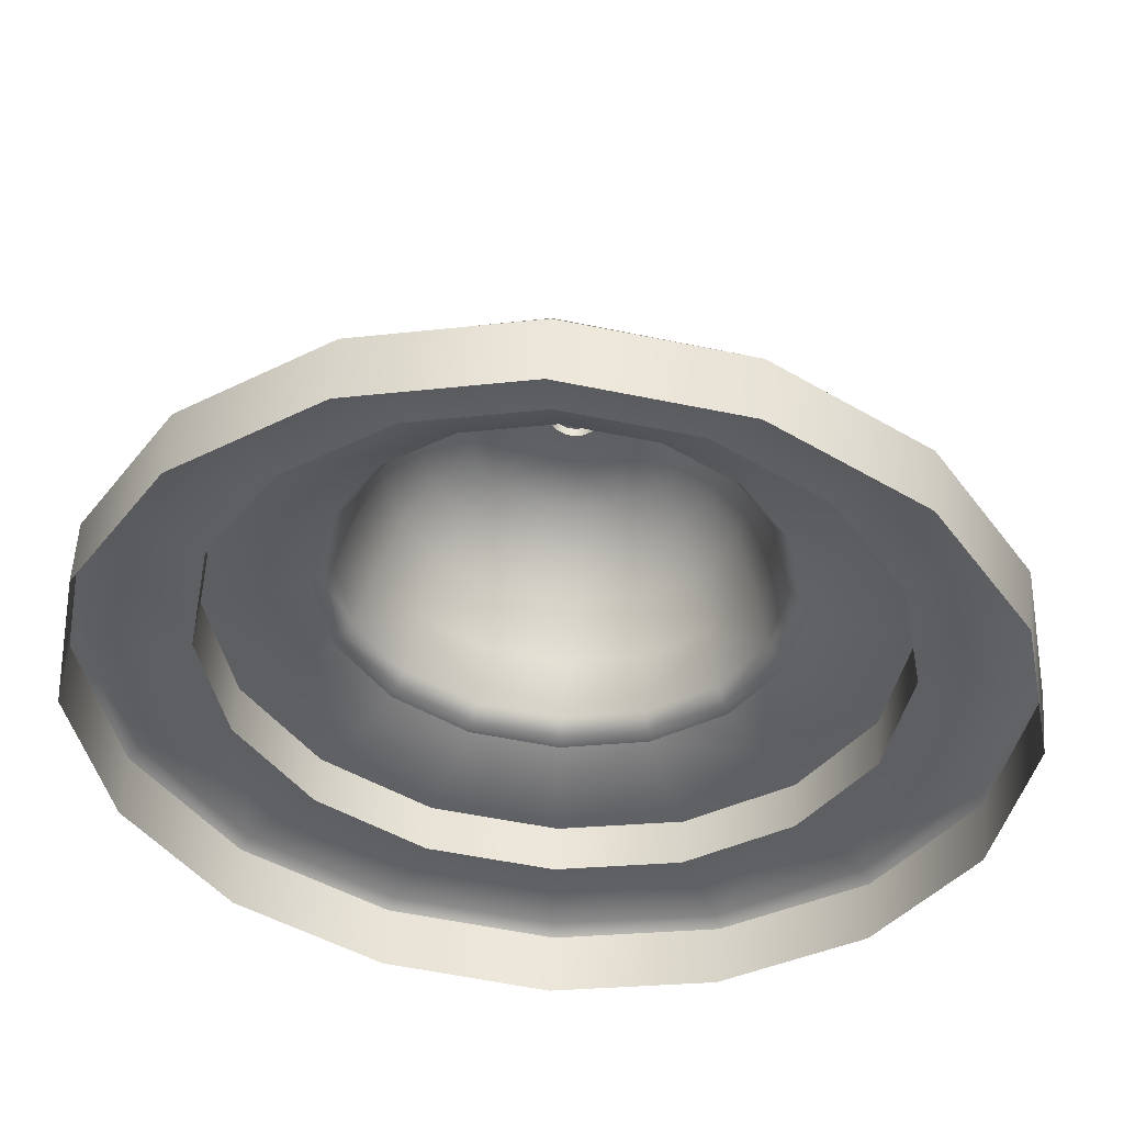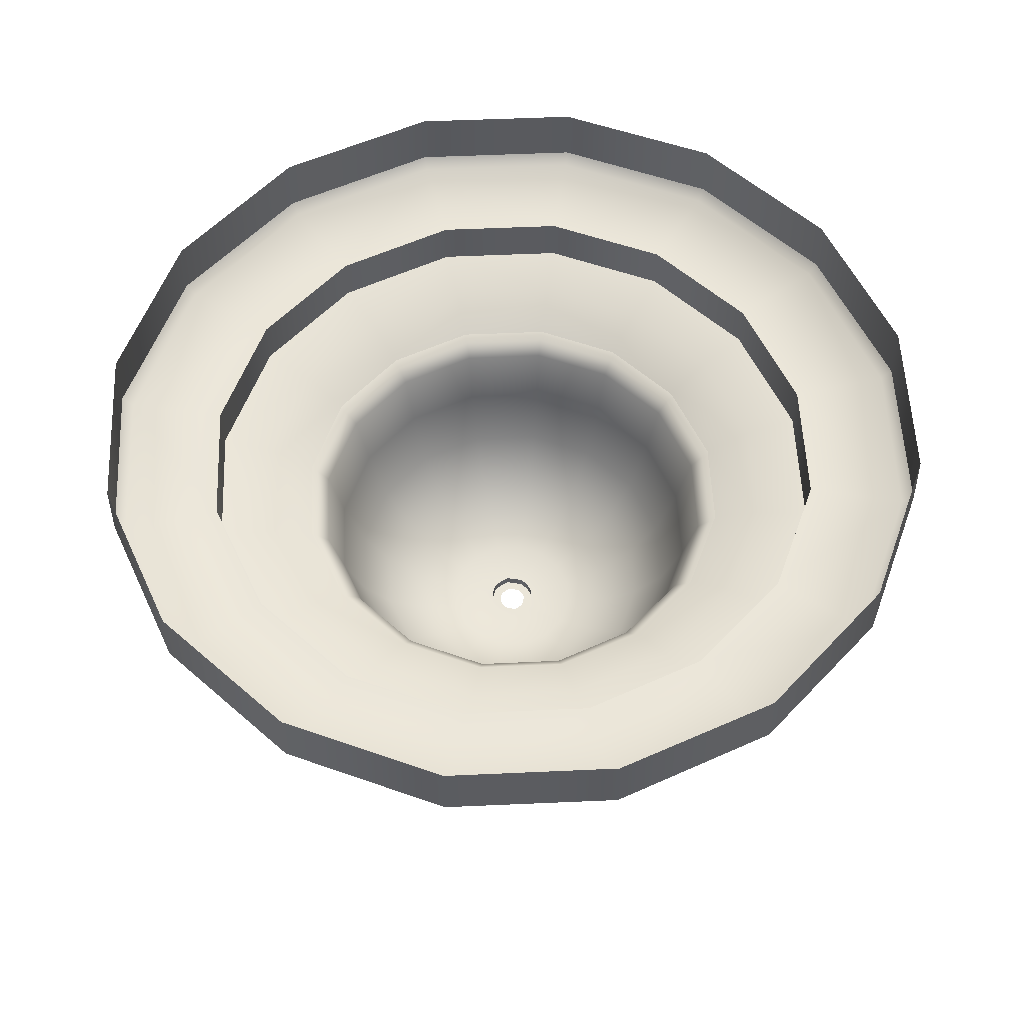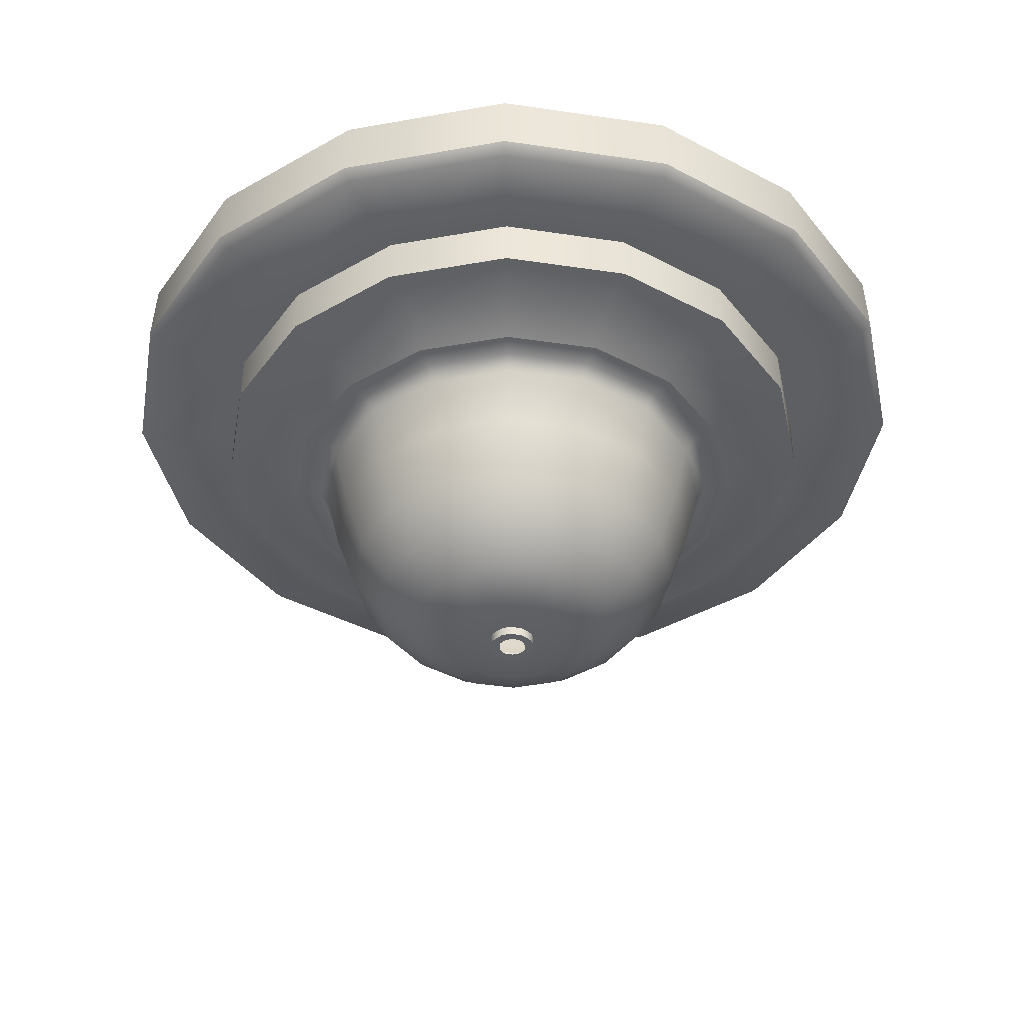
<metadata>
{"format":"obj","ext":"obj","renderer":"f3d","projection":"perspective","resolution":1024,"background":"white","views":[{"elev":49.2,"azim":-176.2,"up":"+Z"},{"elev":56.7,"azim":-126.3,"up":"+Y"},{"elev":-40.4,"azim":-44.0,"up":"+Y"}]}
</metadata>
<code>
v  0.0193 0.0005 0.0467
v  0 -0.0069 0.0507
v  0.0194 -0.0069 0.0469
v  0 0.0005 0.0505
v  0.0189 -0.0081 0.0458
v  0 -0.0079 0.038
v  0.0146 -0.0079 0.0351
v  0 -0.0081 0.0496
v  0.0146 -0.0136 0.0351
v  0 -0.0136 0.038
v  0 -0.0145 0.032
v  0.0122 -0.0145 0.0295
v  0 -0.0169 0.0266
v  0.0102 -0.0169 0.0246
v  0.0087 -0.0264 0.0212
v  0 -0.0196 0.0246
v  0 -0.0264 0.023
v  0.0094 -0.0196 0.0227
v  0.0078 -0.0333 0.0189
v  0 -0.0333 0.0205
v  0.0066 -0.0379 0.0159
v  0 -0.0379 0.0171
v  0.0049 -0.0413 0.0117
v  0 -0.0413 0.0127
v  0.0031 -0.0431 0.0074
v  0 -0.0431 0.008
v  0.0357 0.0005 0.0357
v  0.0359 -0.0069 0.0359
v  0.0269 -0.0079 0.0269
v  0.035 -0.0081 0.035
v  0.0269 -0.0136 0.0269
v  0.0226 -0.0145 0.0226
v  0.0188 -0.0169 0.0189
v  0.0162 -0.0264 0.0163
v  0.0174 -0.0196 0.0174
v  0.0145 -0.0333 0.0145
v  0.0121 -0.0379 0.0121
v  0.009 -0.0413 0.009
v  0.0056 -0.0431 0.0057
v  0.0469 -0.0069 0.0194
v  0.0466 0.0005 0.0194
v  0.0458 -0.0081 0.0189
v  0.0351 -0.0079 0.0146
v  0.0351 -0.0136 0.0146
v  0.0295 -0.0145 0.0123
v  0.0246 -0.0169 0.0102
v  0.0227 -0.0196 0.0094
v  0.0212 -0.0264 0.0088
v  0.0189 -0.0333 0.0078
v  0.0159 -0.0379 0.0066
v  0.0117 -0.0413 0.0049
v  0.0074 -0.0431 0.0031
v  0.0507 -0.0069 -0
v  0.0505 0.0005 -0
v  0.0379 -0.0079 -0
v  0.0495 -0.0081 -0
v  0.0379 -0.0136 -0
v  0.032 -0.0145 -0
v  0.0266 -0.0169 -0
v  0.0245 -0.0196 -0
v  0.023 -0.0264 -0
v  0.0205 -0.0333 -0
v  0.0171 -0.0379 -0
v  0.0127 -0.0413 -0
v  0.008 -0.0431 -0
v  0.0466 0.0005 -0.0193
v  0.0469 -0.0069 -0.0194
v  0.0458 -0.0081 -0.0189
v  0.0351 -0.0079 -0.0145
v  0.0351 -0.0136 -0.0145
v  0.0295 -0.0145 -0.0122
v  0.0246 -0.0169 -0.0102
v  0.0227 -0.0196 -0.0094
v  0.0212 -0.0264 -0.0087
v  0.0189 -0.0333 -0.0078
v  0.0159 -0.0379 -0.0065
v  0.0117 -0.0413 -0.0048
v  0.0074 -0.0431 -0.003
v  0.0357 0.0005 -0.0357
v  0.0359 -0.0069 -0.0359
v  0.035 -0.0081 -0.035
v  0.0269 -0.0079 -0.0268
v  0.0269 -0.0136 -0.0268
v  0.0226 -0.0145 -0.0226
v  0.0188 -0.0169 -0.0188
v  0.0174 -0.0196 -0.0174
v  0.0162 -0.0264 -0.0162
v  0.0145 -0.0333 -0.0145
v  0.0121 -0.0379 -0.0121
v  0.009 -0.0413 -0.009
v  0.0056 -0.0431 -0.0056
v  0.0194 -0.0069 -0.0468
v  0.0193 0.0005 -0.0466
v  0.0189 -0.0081 -0.0458
v  0.0146 -0.0079 -0.0351
v  0.0146 -0.0136 -0.0351
v  0.0122 -0.0145 -0.0295
v  0.0102 -0.0169 -0.0246
v  0.0094 -0.0196 -0.0227
v  0.0087 -0.0264 -0.0212
v  0.0078 -0.0333 -0.0189
v  0.0066 -0.0379 -0.0159
v  0.0049 -0.0413 -0.0117
v  0.0031 -0.0431 -0.0073
v  -0 -0.0069 -0.0507
v  0 0.0005 -0.0505
v  -0 -0.0081 -0.0495
v  -0 -0.0079 -0.0379
v  -0 -0.0136 -0.0379
v  -0 -0.0145 -0.0319
v  -0 -0.0169 -0.0266
v  -0 -0.0196 -0.0245
v  -0 -0.0264 -0.023
v  -0 -0.0333 -0.0204
v  -0 -0.0379 -0.0171
v  -0 -0.0413 -0.0126
v  -0 -0.0431 -0.008
v  -0.0193 0.0005 -0.0466
v  -0.0194 -0.0069 -0.0468
v  -0.0146 -0.0079 -0.0351
v  -0.0189 -0.0081 -0.0458
v  -0.0146 -0.0136 -0.0351
v  -0.0122 -0.0145 -0.0295
v  -0.0102 -0.0169 -0.0246
v  -0.0087 -0.0264 -0.0212
v  -0.0094 -0.0196 -0.0227
v  -0.0078 -0.0333 -0.0189
v  -0.0066 -0.0379 -0.0159
v  -0.0049 -0.0413 -0.0117
v  -0.0031 -0.0431 -0.0073
v  -0.0357 0.0005 -0.0357
v  -0.0359 -0.0069 -0.0359
v  -0.0269 -0.0079 -0.0268
v  -0.035 -0.0081 -0.035
v  -0.0269 -0.0136 -0.0268
v  -0.0226 -0.0145 -0.0226
v  -0.0188 -0.0169 -0.0188
v  -0.0162 -0.0264 -0.0162
v  -0.0174 -0.0196 -0.0174
v  -0.0145 -0.0333 -0.0145
v  -0.0121 -0.0379 -0.0121
v  -0.009 -0.0413 -0.009
v  -0.0056 -0.0431 -0.0056
v  -0.0469 -0.0069 -0.0194
v  -0.0466 0.0005 -0.0193
v  -0.0458 -0.0081 -0.0189
v  -0.0351 -0.0079 -0.0145
v  -0.0351 -0.0136 -0.0145
v  -0.0295 -0.0145 -0.0122
v  -0.0246 -0.0169 -0.0102
v  -0.0227 -0.0196 -0.0094
v  -0.0212 -0.0264 -0.0087
v  -0.0189 -0.0333 -0.0078
v  -0.0159 -0.0379 -0.0065
v  -0.0117 -0.0413 -0.0048
v  -0.0074 -0.0431 -0.003
v  -0.0507 -0.0069 -0
v  -0.0505 0.0005 -0
v  -0.0495 -0.0081 -0
v  -0.0379 -0.0079 -0
v  -0.0379 -0.0136 -0
v  -0.032 -0.0145 -0
v  -0.0266 -0.0169 -0
v  -0.0245 -0.0196 -0
v  -0.023 -0.0264 -0
v  -0.0205 -0.0333 -0
v  -0.0171 -0.0379 -0
v  -0.0127 -0.0413 -0
v  -0.008 -0.0431 -0
v  -0.0469 -0.0069 0.0194
v  -0.0466 0.0005 0.0194
v  -0.0458 -0.0081 0.0189
v  -0.0351 -0.0079 0.0146
v  -0.0351 -0.0136 0.0146
v  -0.0295 -0.0145 0.0123
v  -0.0246 -0.0169 0.0102
v  -0.0212 -0.0264 0.0088
v  -0.0227 -0.0196 0.0094
v  -0.0189 -0.0333 0.0078
v  -0.0159 -0.0379 0.0066
v  -0.0117 -0.0413 0.0049
v  -0.0074 -0.0431 0.0031
v  -0.0359 -0.0069 0.0359
v  -0.0357 0.0005 0.0357
v  -0.035 -0.0081 0.035
v  -0.0269 -0.0079 0.0269
v  -0.0269 -0.0136 0.0269
v  -0.0226 -0.0145 0.0226
v  -0.0188 -0.0169 0.0189
v  -0.0162 -0.0264 0.0163
v  -0.0174 -0.0196 0.0174
v  -0.0145 -0.0333 0.0145
v  -0.0121 -0.0379 0.0121
v  -0.009 -0.0413 0.009
v  -0.0056 -0.0431 0.0057
v  -0.0194 -0.0069 0.0469
v  -0.0193 0.0005 0.0467
v  -0.0146 -0.0079 0.0351
v  -0.0189 -0.0081 0.0458
v  -0.0146 -0.0136 0.0351
v  -0.0122 -0.0145 0.0295
v  -0.0102 -0.0169 0.0246
v  -0.0094 -0.0196 0.0227
v  -0.0087 -0.0264 0.0212
v  -0.0078 -0.0333 0.0189
v  -0.0066 -0.0379 0.0159
v  -0.0049 -0.0413 0.0117
v  -0.0031 -0.0431 0.0074
v  0.01 -0.018 0.024
v  0 -0.018 0.026
v  0.0184 -0.018 0.0184
v  0.024 -0.018 0.01
v  0.026 -0.018 -0
v  0.024 -0.018 -0.01
v  0.0184 -0.018 -0.0184
v  0.01 -0.018 -0.024
v  -0 -0.018 -0.026
v  -0.01 -0.018 -0.024
v  -0.0184 -0.018 -0.0184
v  -0.024 -0.018 -0.01
v  -0.026 -0.018 -0
v  -0.024 -0.018 0.01
v  -0.0184 -0.018 0.0184
v  -0.01 -0.018 0.024
v  0.001 -0.0431 0.0026
v  0 -0.0431 0.0027
v  0.0019 -0.0431 0.0019
v  0.0026 -0.0431 0.0011
v  0.0027 -0.0431 -0
v  0.0026 -0.0431 -0.001
v  0.0019 -0.0431 -0.0019
v  0.001 -0.0431 -0.0025
v  -0 -0.0431 -0.0027
v  -0.001 -0.0431 -0.0025
v  -0.0019 -0.0431 -0.0019
v  -0.0026 -0.0431 -0.001
v  -0.0027 -0.0431 -0
v  -0.0026 -0.0431 0.0011
v  -0.0019 -0.0431 0.0019
v  -0.001 -0.0431 0.0026
v  0 -0.0178 0.0287
v  0.011 -0.0178 0.0265
v  0.0203 -0.0178 0.0203
v  0.0265 -0.0178 0.011
v  0.0287 -0.0178 -0
v  0.0265 -0.0178 -0.011
v  0.0203 -0.0178 -0.0203
v  0.011 -0.0178 -0.0265
v  -0 -0.0178 -0.0287
v  -0.011 -0.0178 -0.0265
v  -0.0203 -0.0178 -0.0203
v  -0.0265 -0.0178 -0.011
v  -0.0287 -0.0178 -0
v  -0.0265 -0.0178 0.011
v  -0.0203 -0.0178 0.0203
v  -0.011 -0.0178 0.0265
v  0 -0.0442 0.0027
v  -0.001 -0.0442 0.0026
v  -0.0019 -0.0442 0.0019
v  -0.0026 -0.0442 0.0011
v  -0.0027 -0.0442 -0
v  -0.0026 -0.0442 -0.001
v  -0.0019 -0.0442 -0.0019
v  -0.001 -0.0442 -0.0025
v  -0 -0.0442 -0.0027
v  0.001 -0.0442 -0.0025
v  0.0019 -0.0442 -0.0019
v  0.0026 -0.0442 -0.001
v  0.0027 -0.0442 -0
v  0.0026 -0.0442 0.0011
v  0.0019 -0.0442 0.0019
v  0.001 -0.0442 0.0026
v  -0.0006 -0.0442 0.0016
v  -0 -0.0442 0.0017
v  -0.0011 -0.0442 0.0012
v  -0.0016 -0.0442 0.0006
v  -0.0016 -0.0442 -0
v  -0.0016 -0.0442 -0.0006
v  -0.0011 -0.0442 -0.0011
v  -0.0006 -0.0442 -0.0015
v  -0 -0.0442 -0.0016
v  0.0006 -0.0442 -0.0015
v  0.0011 -0.0442 -0.0011
v  0.0016 -0.0442 -0.0006
v  0.0016 -0.0442 -0
v  0.0016 -0.0442 0.0006
v  0.0011 -0.0442 0.0012
v  0.0006 -0.0442 0.0016
v  0 -0.0429 0.0019
v  -0.0007 -0.0429 0.0018
v  -0.0014 -0.0429 0.0014
v  -0.0018 -0.0429 0.0008
v  -0.0019 -0.0429 -0
v  -0.0018 -0.0429 -0.0007
v  -0.0014 -0.0429 -0.0014
v  -0.0007 -0.0429 -0.0018
v  -0 -0.0429 -0.0019
v  0.0007 -0.0429 -0.0018
v  0.0014 -0.0429 -0.0014
v  0.0018 -0.0429 -0.0007
v  0.0019 -0.0429 -0
v  0.0018 -0.0429 0.0008
v  0.0014 -0.0429 0.0014
v  0.0007 -0.0429 0.0018
g SM_SoB_01d
f 1 2 3
f 2 1 4
f 5 6 7
f 6 5 8
f 9 6 10
f 6 9 7
f 9 11 12
f 11 9 10
f 12 13 14
f 13 12 11
f 15 16 17
f 16 15 18
f 15 17 19
f 19 17 20
f 19 20 21
f 21 20 22
f 21 22 23
f 23 22 24
f 24 25 23
f 25 24 26
f 27 3 28
f 3 27 1
f 7 29 5
f 29 30 5
f 31 7 9
f 7 31 29
f 31 12 32
f 12 31 9
f 14 33 32
f 14 32 12
f 34 35 18
f 34 18 15
f 34 15 36
f 36 15 19
f 36 19 37
f 37 19 21
f 23 38 21
f 38 37 21
f 39 23 25
f 23 39 38
f 27 40 41
f 40 27 28
f 29 42 30
f 42 29 43
f 29 44 43
f 44 29 31
f 32 44 31
f 44 32 45
f 32 46 45
f 46 32 33
f 47 34 48
f 34 47 35
f 48 36 49
f 36 48 34
f 37 49 36
f 49 37 50
f 37 38 51
f 37 51 50
f 52 38 39
f 38 52 51
f 41 53 54
f 53 41 40
f 42 55 56
f 55 42 43
f 43 57 55
f 57 43 44
f 44 58 57
f 58 44 45
f 45 59 58
f 59 45 46
f 60 48 61
f 48 60 47
f 61 49 62
f 49 61 48
f 62 50 63
f 50 62 49
f 50 64 63
f 64 50 51
f 64 51 65
f 51 52 65
f 66 54 53
f 66 53 67
f 68 55 69
f 55 68 56
f 55 70 69
f 70 55 57
f 57 71 70
f 71 57 58
f 71 58 59
f 71 59 72
f 73 60 74
f 60 61 74
f 61 75 74
f 75 61 62
f 62 76 75
f 76 62 63
f 63 77 76
f 77 63 64
f 77 64 78
f 64 65 78
f 79 66 67
f 79 67 80
f 81 69 82
f 69 81 68
f 69 83 82
f 83 69 70
f 83 71 84
f 71 83 70
f 84 72 85
f 72 84 71
f 86 73 87
f 73 74 87
f 74 88 87
f 88 74 75
f 88 75 89
f 89 75 76
f 89 76 90
f 90 76 77
f 91 90 77
f 91 77 78
f 79 92 93
f 92 79 80
f 94 81 95
f 95 81 82
f 82 96 95
f 96 82 83
f 96 83 97
f 97 83 84
f 98 84 85
f 84 98 97
f 87 99 86
f 99 87 100
f 88 100 87
f 100 88 101
f 89 101 88
f 101 89 102
f 103 102 89
f 103 89 90
f 90 104 103
f 104 90 91
f 93 105 106
f 105 93 92
f 95 107 94
f 107 95 108
f 95 109 108
f 109 95 96
f 97 109 96
f 109 97 110
f 98 111 110
f 98 110 97
f 100 112 99
f 112 100 113
f 101 113 100
f 113 101 114
f 102 114 101
f 114 102 115
f 103 115 102
f 115 103 116
f 104 116 103
f 116 104 117
f 118 106 105
f 105 119 118
f 107 120 121
f 120 107 108
f 108 122 120
f 122 108 109
f 109 123 122
f 123 109 110
f 110 124 123
f 124 110 111
f 113 125 112
f 112 125 126
f 113 114 127
f 113 127 125
f 114 115 128
f 114 128 127
f 115 129 128
f 129 115 116
f 117 129 116
f 129 117 130
f 131 118 119
f 119 132 131
f 121 133 134
f 133 121 120
f 133 120 122
f 122 135 133
f 122 136 135
f 136 122 123
f 136 123 124
f 136 124 137
f 125 138 126
f 126 138 139
f 125 127 140
f 125 140 138
f 127 141 140
f 127 128 141
f 128 142 141
f 142 128 129
f 142 129 143
f 129 130 143
f 144 131 132
f 131 144 145
f 146 134 147
f 147 134 133
f 135 148 147
f 135 147 133
f 148 135 149
f 149 135 136
f 150 136 137
f 136 150 149
f 138 151 139
f 151 138 152
f 152 140 153
f 140 152 138
f 153 141 154
f 141 153 140
f 154 141 155
f 155 141 142
f 156 155 142
f 156 142 143
f 157 145 144
f 145 157 158
f 159 146 160
f 160 146 147
f 161 147 148
f 147 161 160
f 161 148 162
f 162 148 149
f 163 149 150
f 149 163 162
f 152 164 151
f 164 152 165
f 153 165 152
f 165 153 166
f 166 154 167
f 154 166 153
f 167 154 168
f 168 154 155
f 155 169 168
f 169 155 156
f 157 170 171
f 157 171 158
f 160 172 159
f 172 160 173
f 174 160 161
f 160 174 173
f 162 174 161
f 174 162 175
f 163 176 175
f 163 175 162
f 177 164 165
f 164 177 178
f 166 179 165
f 179 177 165
f 167 180 166
f 180 179 166
f 168 181 167
f 181 180 167
f 169 181 168
f 181 169 182
f 170 183 184
f 170 184 171
f 173 185 172
f 185 173 186
f 187 173 174
f 173 187 186
f 175 187 174
f 187 175 188
f 175 189 188
f 189 175 176
f 190 178 177
f 178 190 191
f 179 192 177
f 192 190 177
f 180 193 179
f 193 192 179
f 180 181 194
f 180 194 193
f 195 181 182
f 181 195 194
f 196 184 183
f 184 196 197
f 185 198 199
f 198 185 186
f 200 186 187
f 186 200 198
f 187 201 200
f 201 187 188
f 188 202 201
f 202 188 189
f 203 190 204
f 190 203 191
f 204 192 205
f 192 204 190
f 205 193 206
f 193 205 192
f 193 207 206
f 207 193 194
f 207 194 208
f 194 195 208
f 2 197 196
f 197 2 4
f 8 199 198
f 8 198 6
f 10 198 200
f 198 10 6
f 10 200 11
f 11 200 201
f 11 201 202
f 11 202 13
f 16 204 17
f 204 16 203
f 17 205 20
f 205 17 204
f 20 206 22
f 206 20 205
f 22 206 24
f 24 206 207
f 26 24 207
f 207 208 26
f 3 2 5
f 5 2 8
f 3 30 28
f 30 3 5
f 40 28 30
f 30 42 40
f 40 56 53
f 56 40 42
f 67 53 56
f 67 56 68
f 80 68 81
f 68 80 67
f 94 80 81
f 80 94 92
f 105 92 94
f 94 107 105
f 105 121 119
f 121 105 107
f 119 134 132
f 134 119 121
f 132 146 144
f 146 132 134
f 159 144 146
f 144 159 157
f 170 157 159
f 159 172 170
f 183 170 172
f 172 185 183
f 183 199 196
f 199 183 185
f 196 8 2
f 8 196 199
f 209 210 18
f 18 210 16
f 18 211 209
f 211 18 35
f 35 212 211
f 212 35 47
f 47 213 212
f 213 47 60
f 60 73 213
f 214 213 73
f 215 214 86
f 86 214 73
f 215 99 216
f 99 215 86
f 99 217 216
f 217 99 112
f 112 126 217
f 218 217 126
f 126 139 218
f 219 218 139
f 220 219 151
f 219 139 151
f 221 151 164
f 151 221 220
f 178 221 164
f 221 178 222
f 178 223 222
f 223 178 191
f 191 224 223
f 224 191 203
f 210 203 16
f 203 210 224
f 26 225 25
f 225 26 226
f 25 227 39
f 227 25 225
f 228 39 227
f 39 228 52
f 65 52 229
f 52 228 229
f 230 78 65
f 65 229 230
f 231 91 78
f 231 78 230
f 91 232 104
f 232 91 231
f 233 104 232
f 104 233 117
f 234 117 233
f 117 234 130
f 235 143 130
f 130 234 235
f 236 156 143
f 236 143 235
f 156 237 169
f 237 156 236
f 237 182 169
f 182 237 238
f 239 182 238
f 182 239 195
f 208 239 240
f 239 208 195
f 226 208 240
f 208 226 26
f 241 14 13
f 14 241 242
f 33 14 242
f 242 243 33
f 46 33 243
f 243 244 46
f 59 46 244
f 244 245 59
f 72 245 246
f 245 72 59
f 72 247 85
f 247 72 246
f 85 248 98
f 248 85 247
f 98 249 111
f 249 98 248
f 124 111 249
f 249 250 124
f 251 124 250
f 124 251 137
f 252 137 251
f 137 252 150
f 150 253 163
f 253 150 252
f 163 254 176
f 254 163 253
f 176 255 189
f 255 176 254
f 256 189 255
f 189 256 202
f 13 256 241
f 256 13 202
f 209 241 210
f 241 209 242
f 243 242 211
f 209 211 242
f 244 211 212
f 211 244 243
f 244 213 245
f 213 244 212
f 245 214 246
f 214 245 213
f 214 215 247
f 247 246 214
f 216 247 215
f 247 216 248
f 249 216 217
f 216 249 248
f 249 218 250
f 218 249 217
f 251 250 218
f 251 218 219
f 219 220 252
f 252 251 219
f 220 221 253
f 253 252 220
f 254 221 222
f 221 254 253
f 222 255 254
f 255 222 223
f 223 256 255
f 256 223 224
f 210 256 224
f 256 210 241
f 257 226 258
f 226 240 258
f 258 240 259
f 240 239 259
f 260 259 239
f 260 239 238
f 261 260 238
f 261 238 237
f 262 261 237
f 262 237 236
f 263 262 236
f 263 236 235
f 264 235 234
f 235 264 263
f 233 264 234
f 264 233 265
f 232 265 233
f 265 232 266
f 267 232 231
f 232 267 266
f 230 268 231
f 231 268 267
f 229 269 230
f 230 269 268
f 228 270 229
f 229 270 269
f 271 228 227
f 228 271 270
f 271 227 272
f 227 225 272
f 272 225 257
f 225 226 257
f 258 273 257
f 257 273 274
f 275 258 259
f 258 275 273
f 260 275 259
f 275 260 276
f 260 277 276
f 277 260 261
f 277 261 278
f 261 262 278
f 278 262 279
f 262 263 279
f 264 279 263
f 279 264 280
f 265 280 264
f 280 265 281
f 281 266 282
f 266 281 265
f 267 282 266
f 282 267 283
f 283 267 284
f 267 268 284
f 269 284 268
f 284 269 285
f 270 285 269
f 285 270 286
f 271 286 270
f 286 271 287
f 272 287 271
f 287 272 288
f 288 272 274
f 272 257 274

</code>
